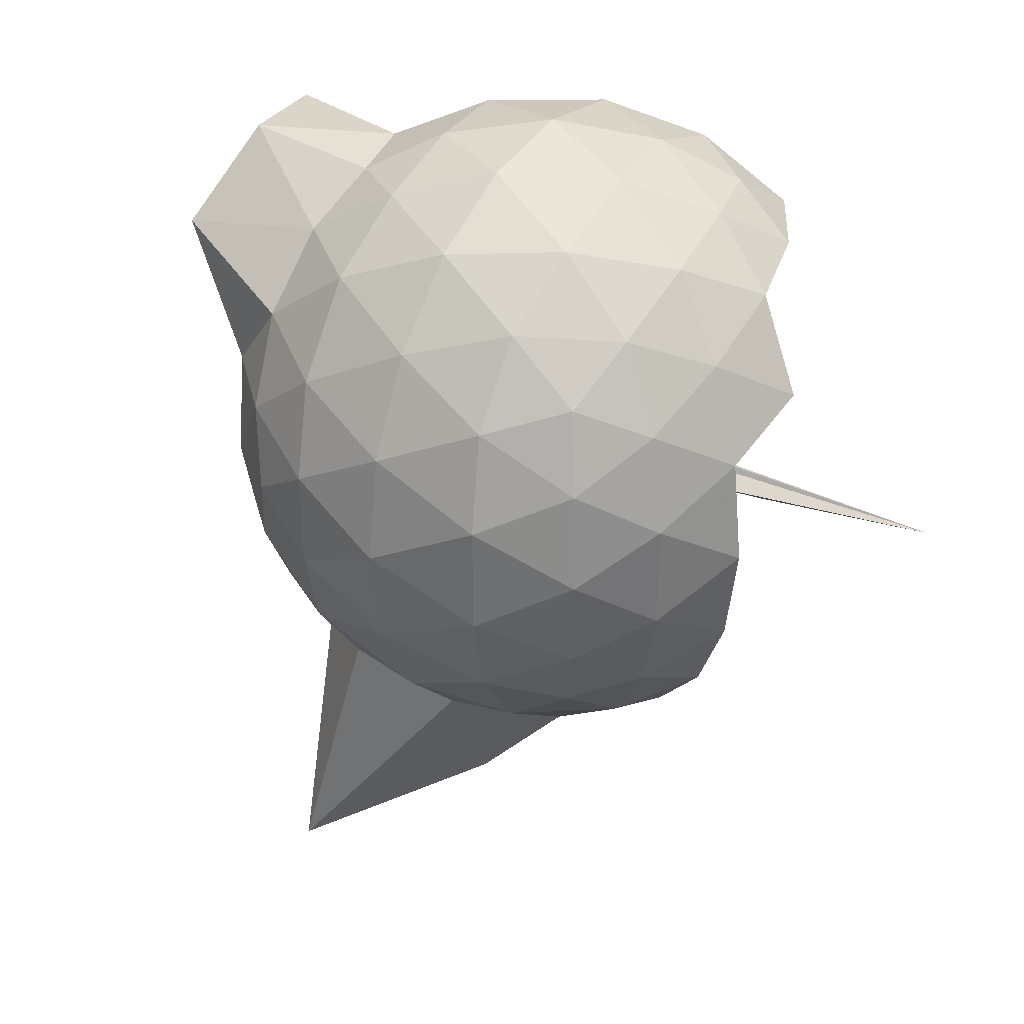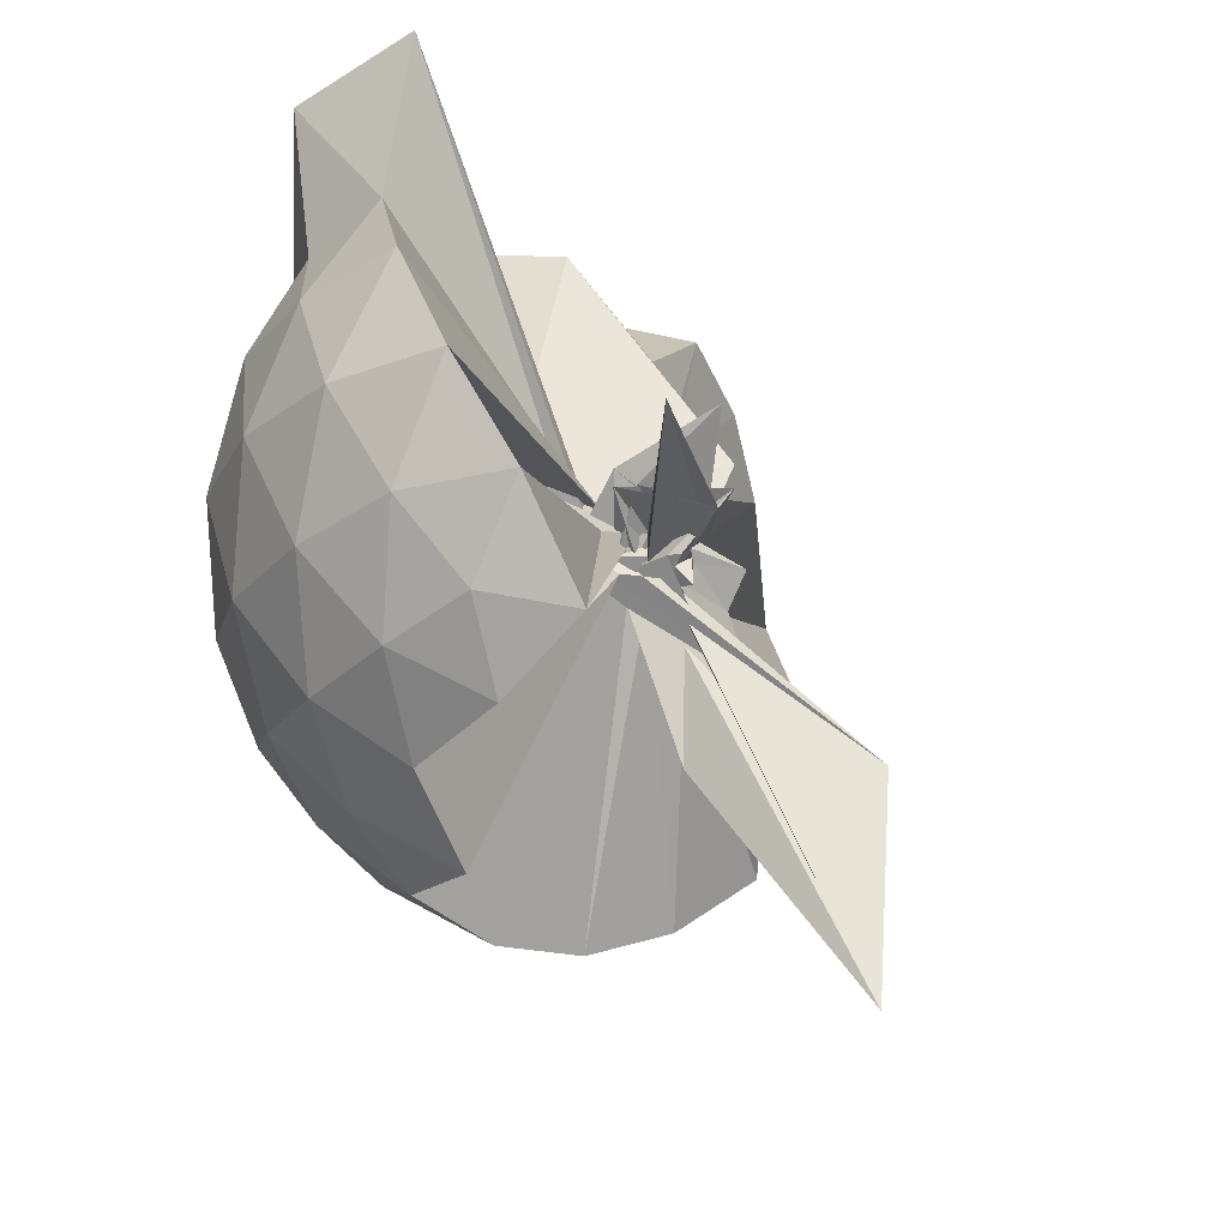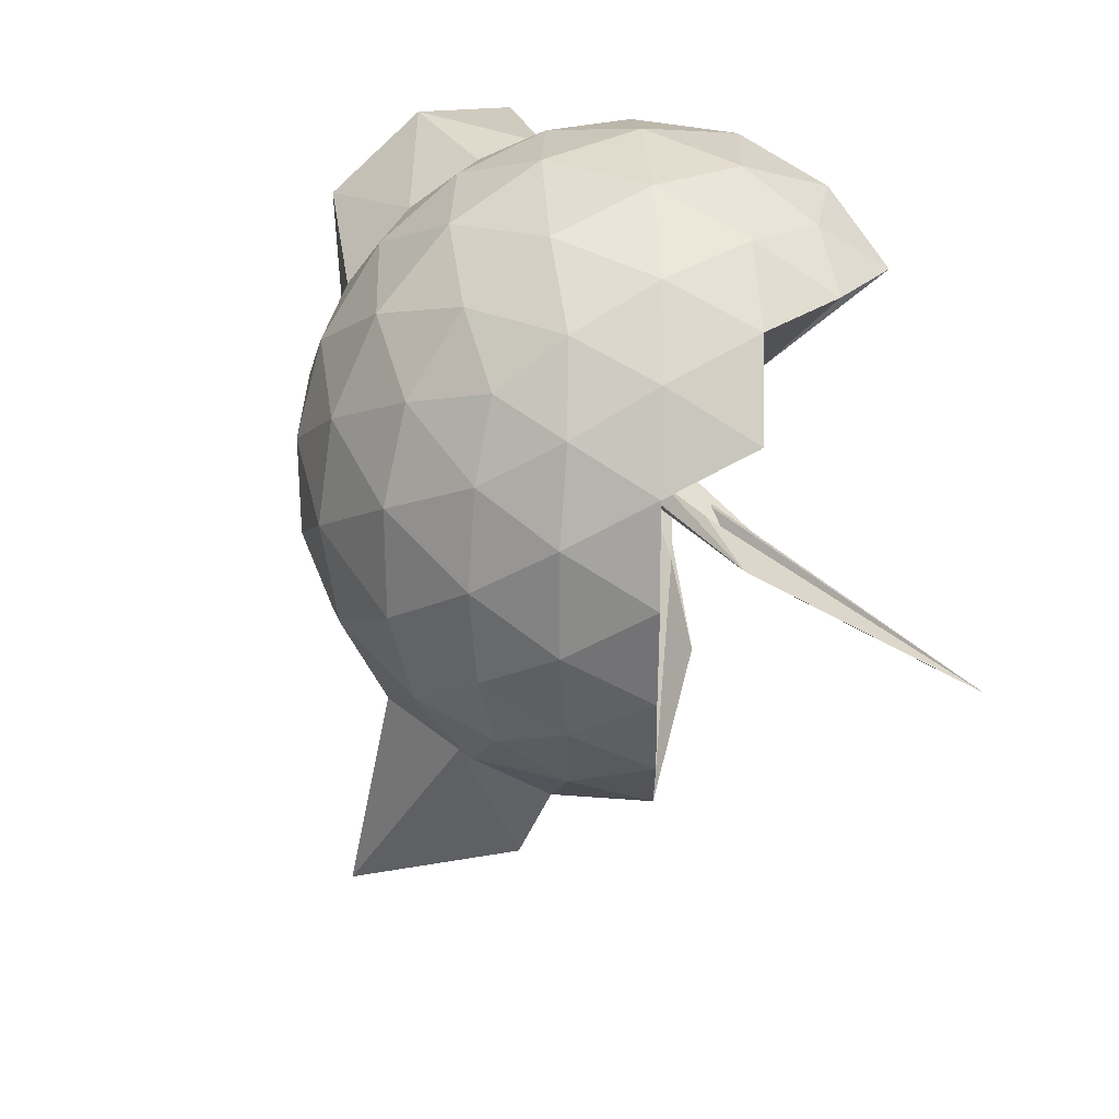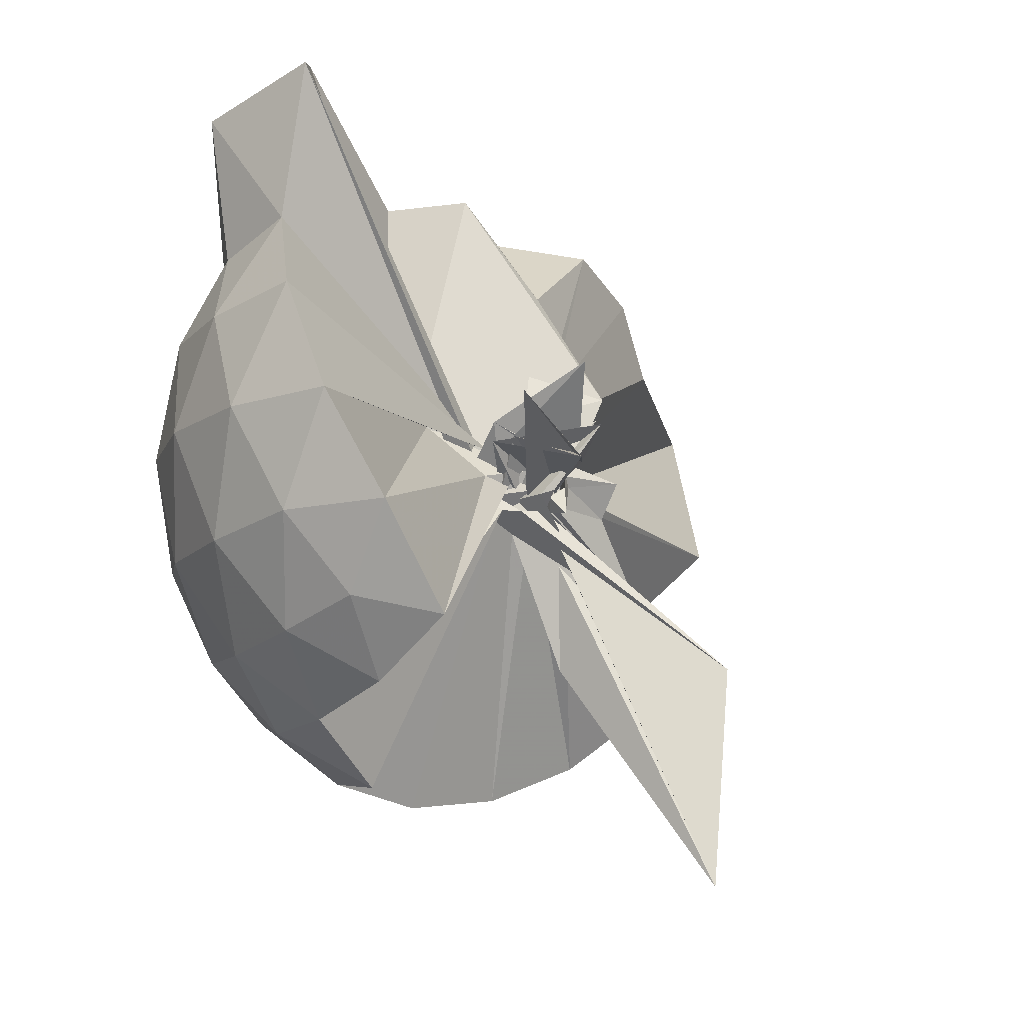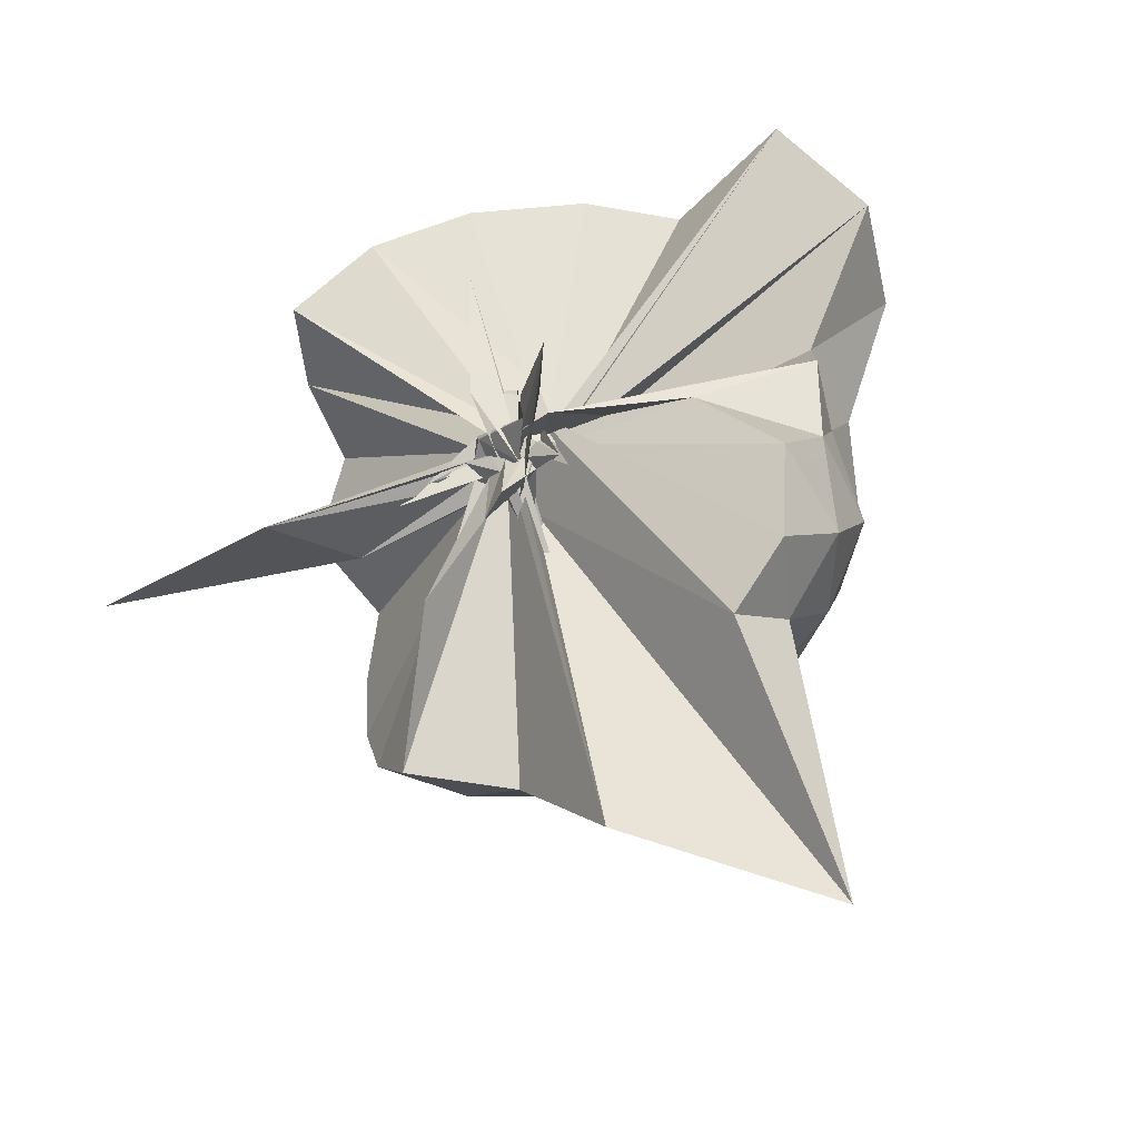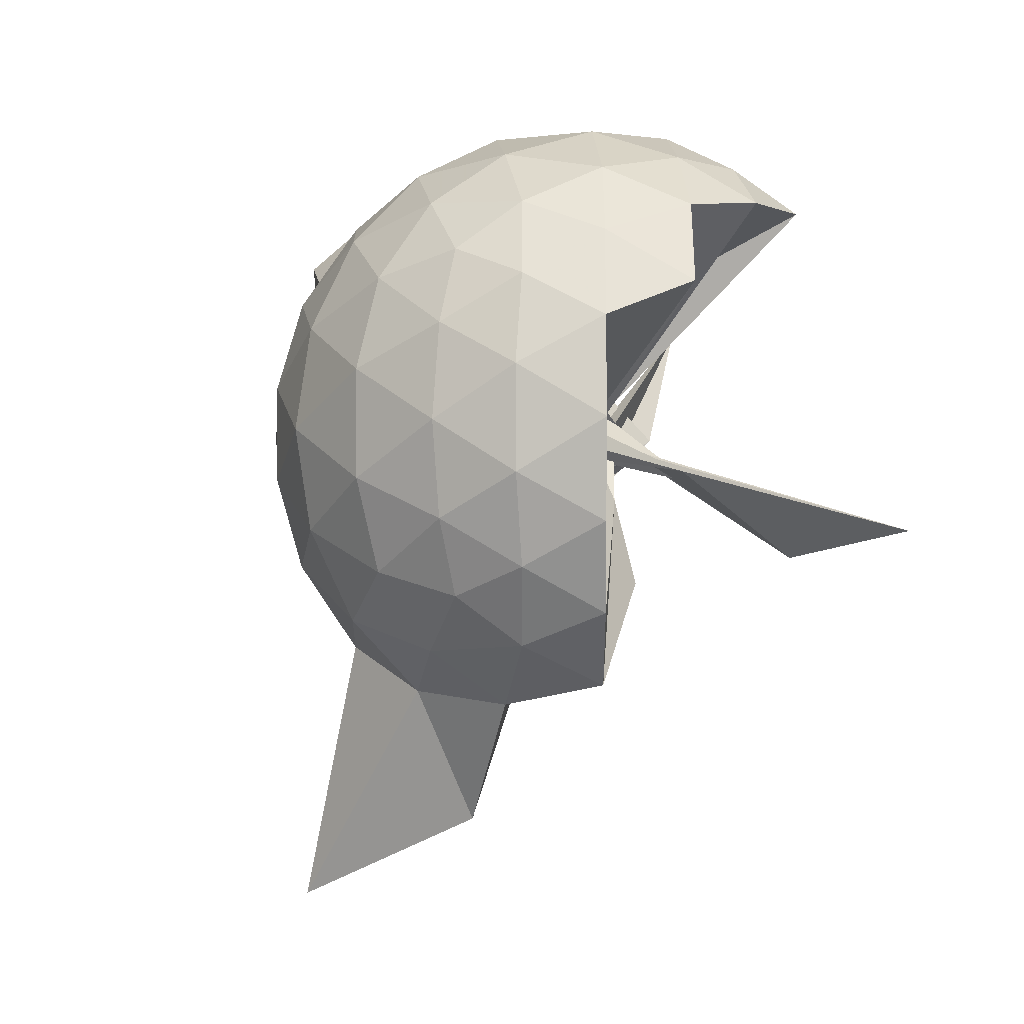
<metadata>
{"format":"obj","ext":"obj","renderer":"f3d","projection":"perspective","resolution":1024,"background":"white","views":[{"elev":34.0,"azim":122.3,"up":"+Y"},{"elev":-24.5,"azim":-139.2,"up":"+Z"},{"elev":24.8,"azim":153.2,"up":"+Y"},{"elev":-13.2,"azim":-133.9,"up":"+Z"},{"elev":-52.2,"azim":-54.9,"up":"+Y"},{"elev":-1.7,"azim":152.5,"up":"+Y"}]}
</metadata>
<code>
v -0.1408 -0.4386 1.085
v 0.0433 -0.2598 0.6994
v 0.8987 -0.2626 1.372
v 0.8295 -0.03271 1.43
v 0.6897 0.2164 1.454
v 0.4965 0.4257 1.43
v 0.2995 0.5606 1.372
v 0.05908 0.5685 1.431
v 0.09595 -0.1609 0.9676
v 0.02574 -0.2264 0.9058
v -0.03789 -0.2953 0.8198
v 0.0187 -0.1871 0.8494
v -0.2461 -0.2623 1.142
v 0.1217 -0.4019 0.7633
v -0.08286 -0.3288 0.9348
v -0.03605 -0.3568 0.9669
v -0.04861 -0.5096 1.057
v -0.04732 -0.2126 0.9602
v 0.2996 -1.086 1.372
v 0.4964 -0.9507 1.43
v 0.6897 -0.7407 1.454
v 0.8295 -0.4916 1.43
v 0.9788 -0.1154 1.16
v 0.8822 0.158 1.188
v 0.6941 0.4172 1.188
v 0.463 0.593 1.16
v 0.1855 0.6844 1.159
v -0.1056 0.6762 1.189
v 0.06023 -0.1877 0.9292
v 0.04474 -0.2303 0.7539
v 0.01295 -0.1883 0.7969
v -0.07994 -0.1493 0.9398
v -0.08119 -0.4016 0.936
v 0.08898 -0.3675 0.8554
v -0.06171 -0.3562 0.9144
v -0.02865 -0.3854 0.9165
v 0.01781 -0.3995 0.9306
v 0.1442 -0.3941 0.834
v 0.784 -1.753 1.372
v 0.6939 -0.9416 1.188
v 0.8822 -0.6823 1.188
v 0.9778 -0.4089 1.159
v 0.9822 0.0471 0.8732
v 0.8402 0.3258 0.8728
v 0.6194 0.5465 0.8727
v 0.3407 0.6885 0.8733
v 0.03137 0.7386 0.8728
v -0.2778 0.6884 0.8726
v 0.1821 -0.0617 1
v -0.02492 -0.2537 0.8681
v 0.0214 -0.4076 0.8354
v -0.2289 -0.2625 0.8729
v -0.3707 0.09428 0.9623
v 0.4821 -0.7638 0.7831
v -0.04978 -0.3803 0.8706
v -0.0699 -0.5683 0.8755
v 0.03707 -0.4126 0.8679
v 0.4264 -1.479 0.8732
v 0.6191 -1.071 0.8727
v 0.8404 -0.8499 0.8731
v 0.9823 -0.5713 0.8725
v 1.032 -0.2622 0.8728
v 0.8829 0.1763 0.5861
v 0.7112 0.4127 0.5861
v 0.4733 0.5775 0.5579
v 0.1685 0.6764 0.5569
v -0.1225 0.6842 0.5868
v -0.4004 0.5926 0.5857
v 0.00654 -0.1235 0.8377
v 0.0006179 -0.2424 0.8052
v -0.06229 -0.08549 0.9156
v -0.05598 -0.4395 0.9212
v 0.01956 -0.296 0.7746
v -0.07056 -0.3589 0.8313
v -0.03645 -0.4057 0.844
v -0.01618 -0.5602 0.7781
v 0.005561 -0.2829 0.8318
v 0.4728 -1.102 0.5575
v 0.7114 -0.9368 0.5863
v 0.8829 -0.7007 0.5861
v 0.9667 -0.4231 0.5571
v 0.9674 -0.1013 0.5578
v 0.7322 0.2466 0.3732
v 0.5421 0.3927 0.3156
v 0.2832 0.5116 0.2917
v 0.00358 0.5688 0.3153
v -0.2369 0.5605 0.3737
v -0.4335 0.4262 0.3161
v 0.02643 -0.2429 0.8512
v 0.07391 -0.2531 0.7926
v -0.1562 -0.4168 1.009
v -0.09794 -0.2878 0.8072
v -0.05316 -0.3133 0.7992
v -0.08633 -0.3434 0.7508
v -0.01767 -0.3674 0.789
v 0.01376 -0.7344 0.5558
v 0.2826 -1.037 0.2918
v 0.5423 -0.9169 0.3158
v 0.7322 -0.771 0.3732
v 0.8118 -0.5459 0.316
v 0.8464 -0.2623 0.291
v 0.8117 0.02159 0.3161
v 0.7512 -0.2616 1.567
v 0.6362 -0.01326 1.63
v 0.5734 0.3757 1.842
v 0.3166 0.6157 1.762
v -0.03116 0.5717 1.841
v 0.08695 -0.1976 0.8431
v 0.1046 -0.1529 0.8626
v -0.04041 -0.1116 0.9796
v 0.004288 -0.4727 0.8971
v -0.05257 -0.3079 0.9689
v -0.02036 -0.3464 0.985
v 0.036 -0.3686 0.9742
v 0.2535 -0.9464 1.567
v 0.4557 -0.7605 1.629
v 0.6363 -0.5114 1.629
v 0.4762 -0.2614 1.644
v 0.3366 -0.04164 1.678
v 0.2294 0.3458 1.98
v 0.1459 -0.1283 0.8981
v -0.1016 -0.3462 0.8852
v -0.03654 -0.2546 1.012
v -0.01699 -0.2956 0.9853
v 0.0237 -0.3318 1.008
v 0.1688 -0.6838 1.643
v 0.3363 -0.4832 1.679
v 0.2447 -0.263 1.736
v 0.2844 -0.003487 0.7326
v -0.1146 -0.3987 0.9718
v 0.006406 -0.2731 1.029
v 0.07381 -0.3922 1.425
v 0.6141 0.1616 0.1798
v 0.3746 0.2947 0.1168
v 0.08198 0.3897 0.1158
v -0.1914 0.4233 0.1798
v 0.2308 -0.02986 0.9525
v -0.09492 -0.3581 0.6279
v -0.0864 -0.2475 0.7912
v -0.04472 -0.3006 0.7508
v -0.01663 -0.3501 0.764
v 0.03023 -0.3686 0.7823
v 0.04578 -0.4711 0.6312
v 0.3741 -0.8195 0.1168
v 0.6141 -0.6859 0.1798
v 0.6671 -0.4167 0.116
v 0.668 -0.1077 0.1167
v 0.4358 0.03184 0.007458
v 0.1617 0.1404 -0.03338
v 0.002919 -0.1846 0.7494
v -0.03106 -0.2252 0.7468
v -0.0483 -0.2924 0.758
v -0.4042 -0.5819 -0.2863
v -0.00565 -0.3163 0.7276
v 0.04975 -0.3348 0.742
v 0.4356 -0.5564 0.007194
v 0.4555 -0.262 -0.03405
v 0.0729 -0.2227 0.7392
v 0.4239 0.1677 1.133
v -0.3991 -0.6553 0.3095
v -0.01245 -0.3919 0.3208
v 0.07657 -0.2955 0.7319
f 3 23 4
f 4 23 24
f 4 24 5
f 5 24 25
f 5 25 6
f 6 25 26
f 6 26 7
f 7 26 27
f 7 27 8
f 8 27 28
f 8 28 9
f 9 28 29
f 9 29 10
f 10 29 30
f 10 30 11
f 11 30 31
f 11 31 12
f 12 31 32
f 12 32 13
f 13 32 33
f 13 33 14
f 14 33 34
f 14 34 15
f 15 34 35
f 15 35 16
f 16 35 36
f 16 36 17
f 17 36 37
f 17 37 18
f 18 37 38
f 18 38 19
f 19 38 39
f 19 39 20
f 20 39 40
f 20 40 21
f 21 40 41
f 21 41 22
f 22 41 42
f 22 42 3
f 3 42 23
f 23 43 24
f 24 43 44
f 24 44 25
f 25 44 45
f 25 45 26
f 26 45 46
f 26 46 27
f 27 46 47
f 27 47 28
f 28 47 48
f 28 48 29
f 29 48 49
f 29 49 30
f 30 49 50
f 30 50 31
f 31 50 51
f 31 51 32
f 32 51 52
f 32 52 33
f 33 52 53
f 33 53 34
f 34 53 54
f 34 54 35
f 35 54 55
f 35 55 36
f 36 55 56
f 36 56 37
f 37 56 57
f 37 57 38
f 38 57 58
f 38 58 39
f 39 58 59
f 39 59 40
f 40 59 60
f 40 60 41
f 41 60 61
f 41 61 42
f 42 61 62
f 42 62 23
f 23 62 43
f 43 63 44
f 44 63 64
f 44 64 45
f 45 64 65
f 45 65 46
f 46 65 66
f 46 66 47
f 47 66 67
f 47 67 48
f 48 67 68
f 48 68 49
f 49 68 69
f 49 69 50
f 50 69 70
f 50 70 51
f 51 70 71
f 51 71 52
f 52 71 72
f 52 72 53
f 53 72 73
f 53 73 54
f 54 73 74
f 54 74 55
f 55 74 75
f 55 75 56
f 56 75 76
f 56 76 57
f 57 76 77
f 57 77 58
f 58 77 78
f 58 78 59
f 59 78 79
f 59 79 60
f 60 79 80
f 60 80 61
f 61 80 81
f 61 81 62
f 62 81 82
f 62 82 43
f 43 82 63
f 63 83 64
f 64 83 84
f 64 84 65
f 65 84 85
f 65 85 66
f 66 85 86
f 66 86 67
f 67 86 87
f 67 87 68
f 68 87 88
f 68 88 69
f 69 88 89
f 69 89 70
f 70 89 90
f 70 90 71
f 71 90 91
f 71 91 72
f 72 91 92
f 72 92 73
f 73 92 93
f 73 93 74
f 74 93 94
f 74 94 75
f 75 94 95
f 75 95 76
f 76 95 96
f 76 96 77
f 77 96 97
f 77 97 78
f 78 97 98
f 78 98 79
f 79 98 99
f 79 99 80
f 80 99 100
f 80 100 81
f 81 100 101
f 81 101 82
f 82 101 102
f 82 102 63
f 63 102 83
f 103 104 118
f 104 119 118
f 104 105 119
f 105 120 119
f 105 106 120
f 106 107 120
f 107 121 120
f 107 108 121
f 108 122 121
f 108 109 122
f 109 110 122
f 110 123 122
f 110 111 123
f 111 124 123
f 111 112 124
f 112 113 124
f 113 125 124
f 113 114 125
f 114 126 125
f 114 115 126
f 115 116 126
f 116 127 126
f 116 117 127
f 117 118 127
f 117 103 118
f 118 119 128
f 119 129 128
f 119 120 129
f 120 121 129
f 121 130 129
f 121 122 130
f 122 123 130
f 123 131 130
f 123 124 131
f 124 125 131
f 125 132 131
f 125 126 132
f 126 127 132
f 127 128 132
f 127 118 128
f 133 148 134
f 134 148 149
f 134 149 135
f 135 149 150
f 135 150 136
f 136 150 137
f 137 150 151
f 137 151 138
f 138 151 152
f 138 152 139
f 139 152 140
f 140 152 153
f 140 153 141
f 141 153 154
f 141 154 142
f 142 154 143
f 143 154 155
f 143 155 144
f 144 155 156
f 144 156 145
f 145 156 146
f 146 156 157
f 146 157 147
f 147 157 148
f 147 148 133
f 148 158 149
f 149 158 159
f 149 159 150
f 150 159 151
f 151 159 160
f 151 160 152
f 152 160 153
f 153 160 161
f 153 161 154
f 154 161 155
f 155 161 162
f 155 162 156
f 156 162 157
f 157 162 158
f 157 158 148
f 3 4 103
f 103 4 104
f 4 5 104
f 104 5 105
f 5 6 105
f 105 6 106
f 6 7 106
f 7 8 106
f 106 8 107
f 8 9 107
f 107 9 108
f 9 10 108
f 108 10 109
f 10 11 109
f 11 12 109
f 109 12 110
f 12 13 110
f 110 13 111
f 13 14 111
f 111 14 112
f 14 15 112
f 15 16 112
f 112 16 113
f 16 17 113
f 113 17 114
f 17 18 114
f 114 18 115
f 18 19 115
f 19 20 115
f 115 20 116
f 20 21 116
f 116 21 117
f 21 22 117
f 117 22 103
f 22 3 103
f 83 133 84
f 84 133 134
f 84 134 85
f 85 134 135
f 85 135 86
f 86 135 136
f 86 136 87
f 87 136 88
f 88 136 137
f 88 137 89
f 89 137 138
f 89 138 90
f 90 138 139
f 90 139 91
f 91 139 92
f 92 139 140
f 92 140 93
f 93 140 141
f 93 141 94
f 94 141 142
f 94 142 95
f 95 142 96
f 96 142 143
f 96 143 97
f 97 143 144
f 97 144 98
f 98 144 145
f 98 145 99
f 99 145 100
f 100 145 146
f 100 146 101
f 101 146 147
f 101 147 102
f 102 147 133
f 102 133 83
f 128 129 1
f 129 130 1
f 130 131 1
f 131 132 1
f 132 128 1
f 159 158 2
f 160 159 2
f 161 160 2
f 162 161 2
f 158 162 2

</code>
